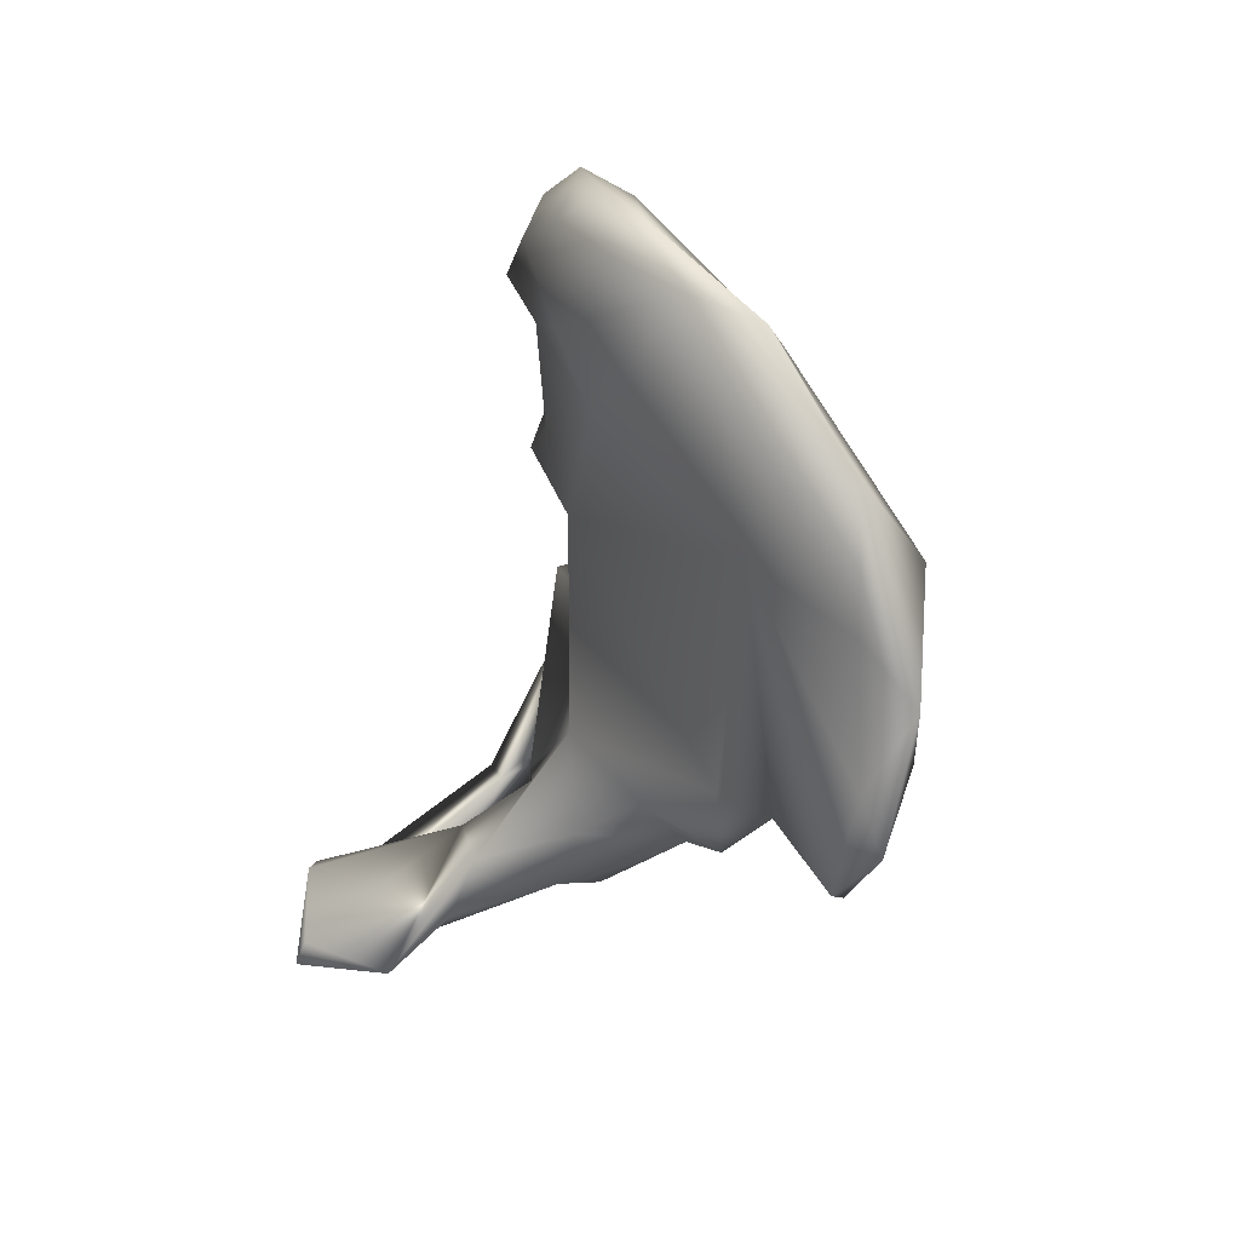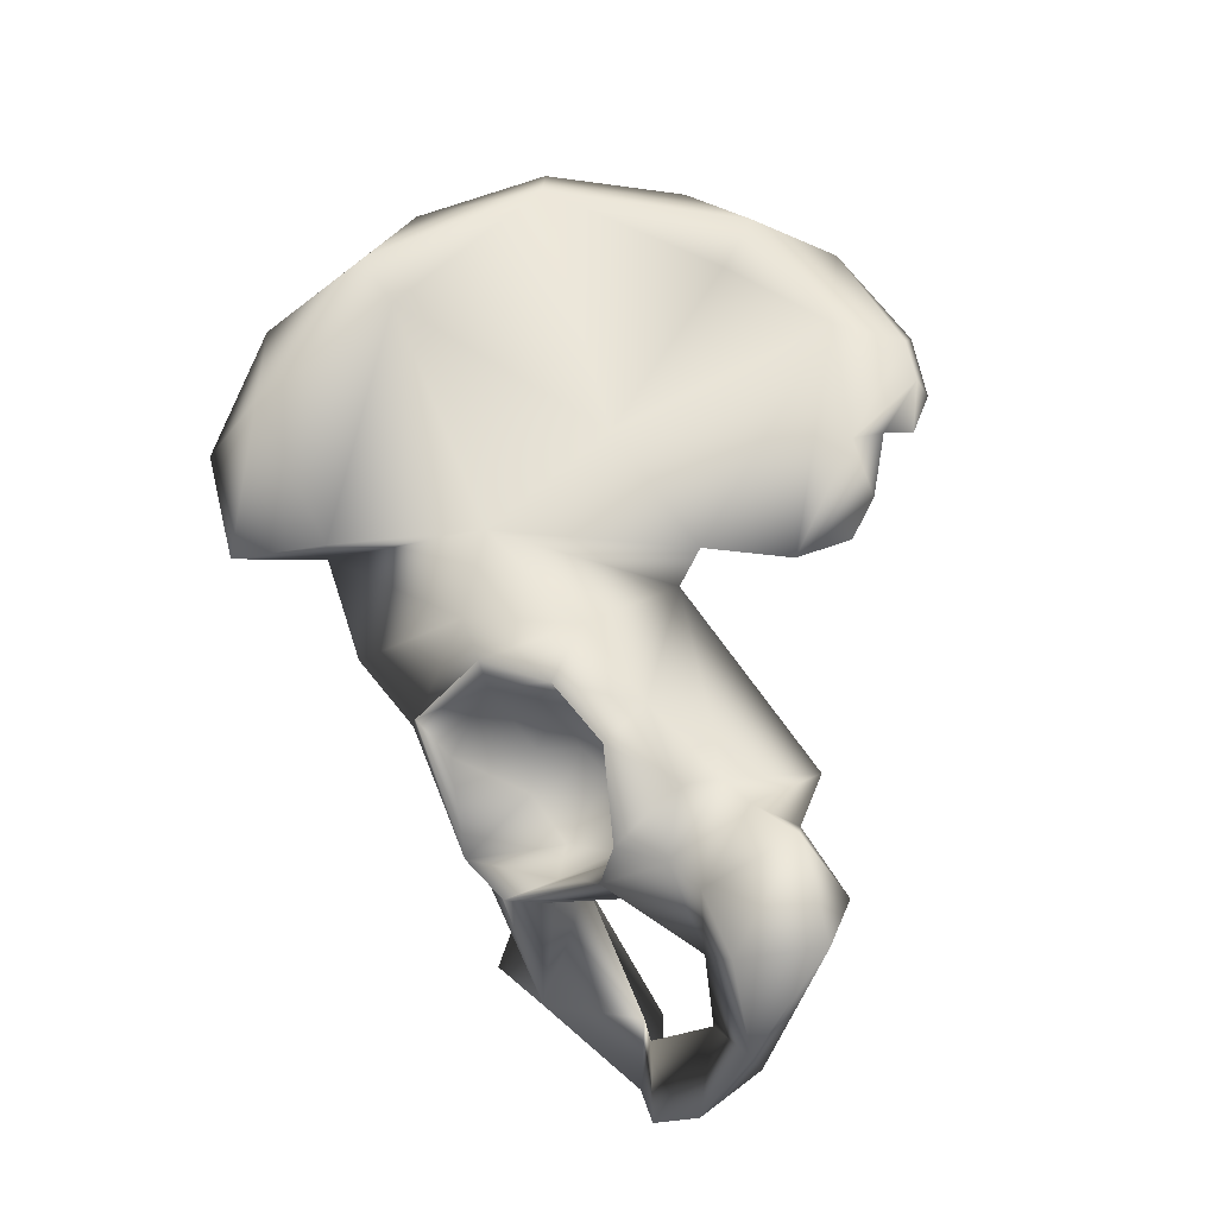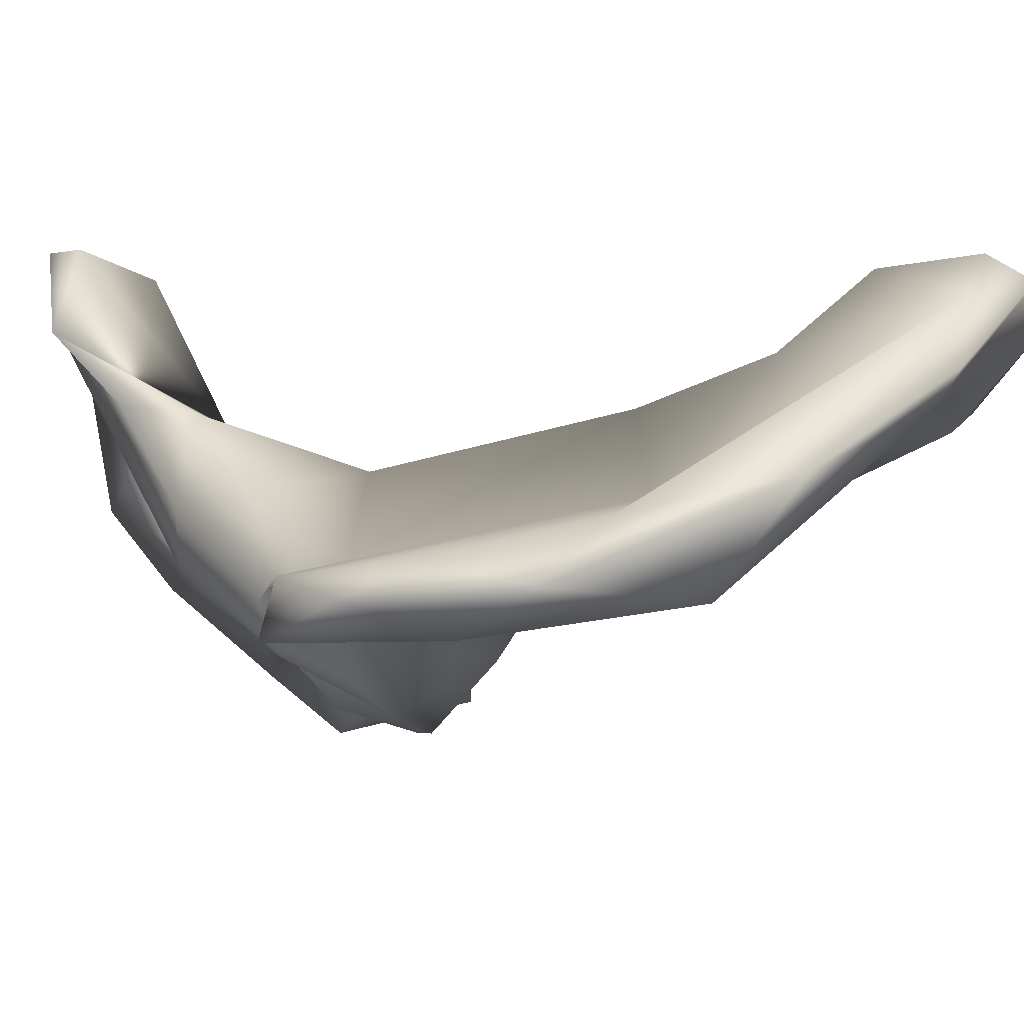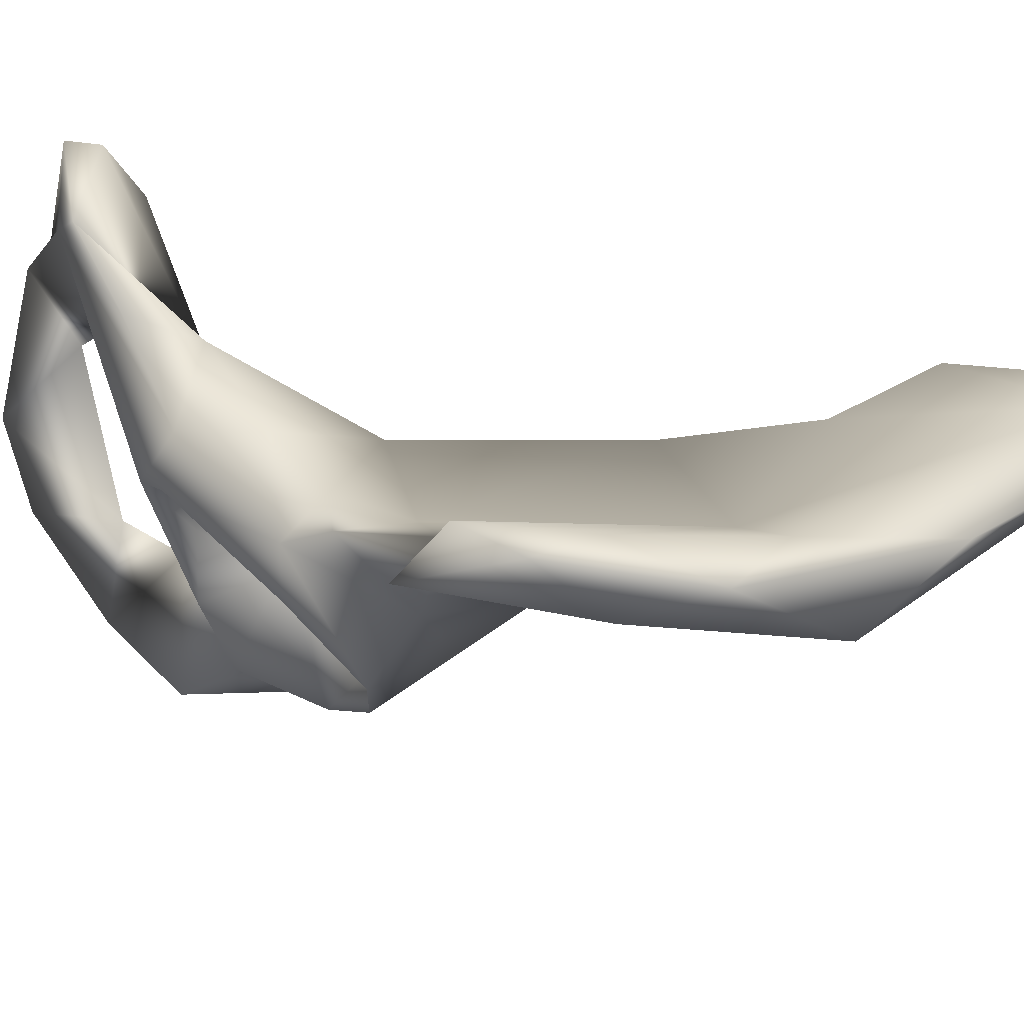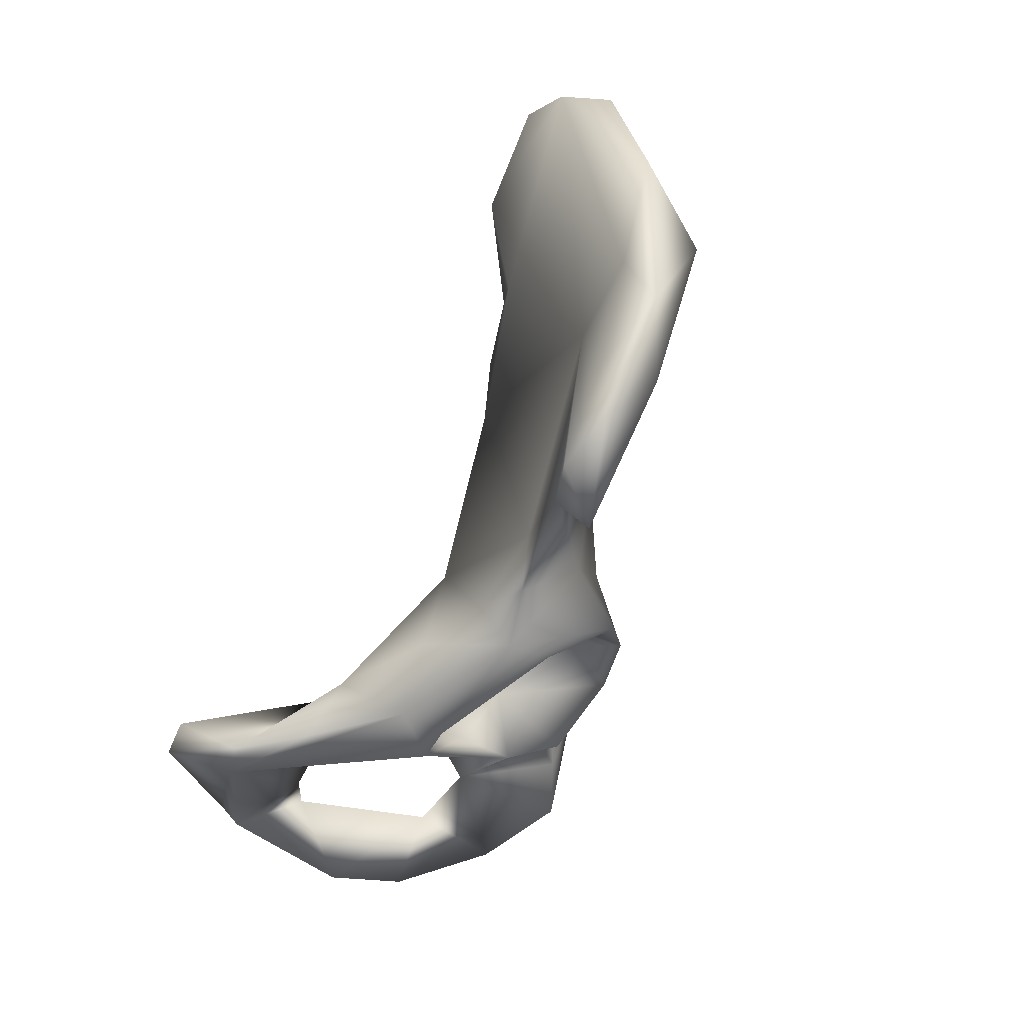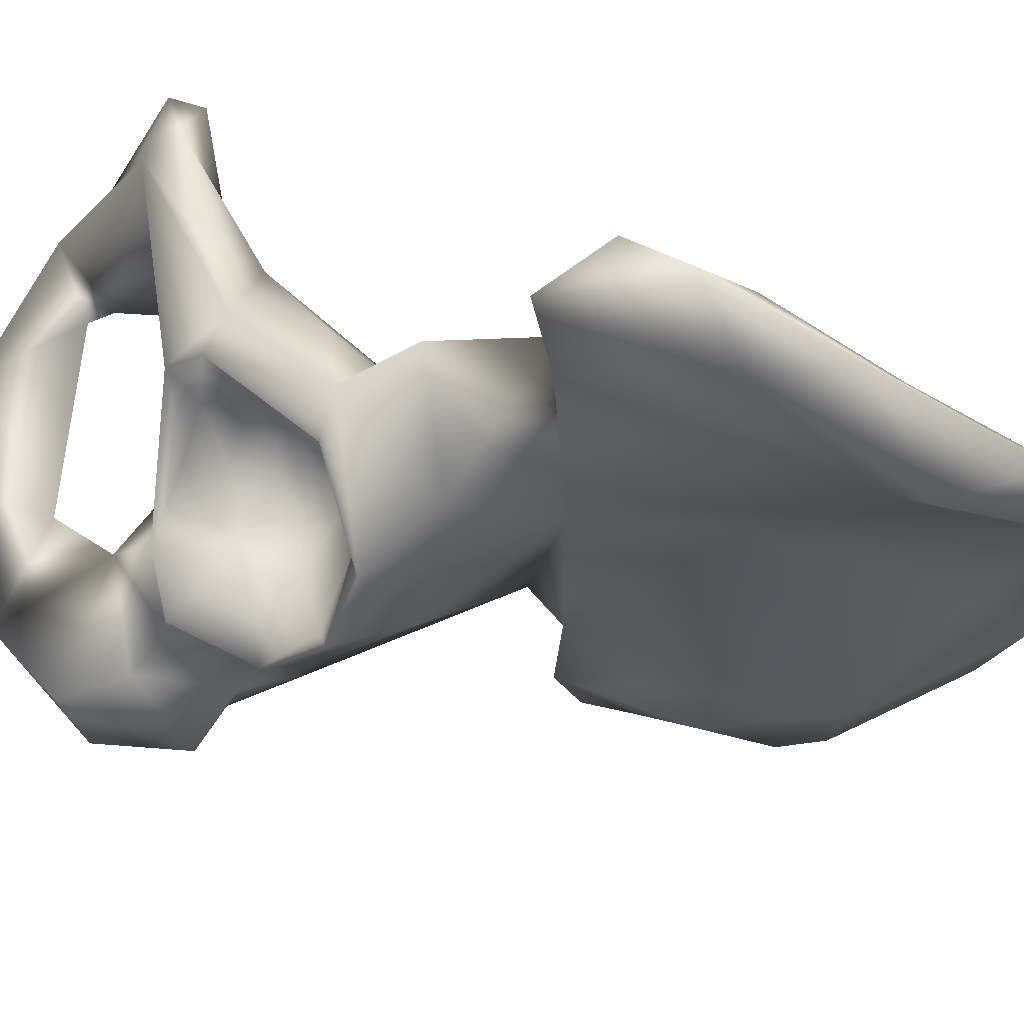
<metadata>
{"format":"obj","ext":"obj","renderer":"f3d","projection":"perspective","resolution":1024,"background":"white","views":[{"elev":58.8,"azim":101.1,"up":"+Y"},{"elev":-31.8,"azim":-138.7,"up":"+Y"},{"elev":-33.9,"azim":140.7,"up":"+Z"},{"elev":-36.1,"azim":118.3,"up":"+Z"},{"elev":10.4,"azim":121.1,"up":"+Y"},{"elev":-66.0,"azim":97.9,"up":"+Z"}]}
</metadata>
<code>
v -0.04433 -0.08085 -0.05468
v -0.04532 -0.07201 -0.05293
v -0.02982 -0.0765 -0.06886
v -0.03426 -0.08491 -0.06101
v -0.05913 -0.07801 -0.05159
v -0.0626 -0.08397 -0.0578
v -0.05321 -0.08503 -0.05994
v -0.06665 -0.09303 -0.06598
v -0.04297 -0.06222 -0.06211
v -0.05502 -0.06866 -0.05188
v -0.05122 -0.06368 -0.05332
v -0.03528 -0.05753 -0.07974
v -0.03881 -0.05547 -0.09443
v -0.03142 -0.05177 -0.08781
v -0.0253 -0.07168 -0.06015
v -0.007545 -0.08884 -0.01886
v -0.03568 -0.08237 -0.05047
v -0.06101 -0.08716 -0.04562
v -0.07081 -0.07724 -0.06037
v -0.06217 -0.06973 -0.05193
v -0.0781 -0.09148 -0.07464
v -0.08454 -0.09354 -0.06479
v -0.07682 -0.1047 -0.04422
v -0.04828 -0.05495 -0.06625
v -0.05072 -0.05898 -0.05793
v -0.06049 -0.06174 -0.05466
v -0.05173 -0.04868 -0.08557
v -0.06272 -0.05239 -0.09988
v -0.05285 -0.03589 -0.09517
v -0.02226 -0.03526 -0.09669
v -0.02987 -0.05405 -0.06373
v -0.03496 -0.04448 -0.07717
v -0.01599 -0.07845 -0.03737
v -0.02534 -0.06645 -0.04135
v -0.02725 -0.1066 0.000583
v 1e-05 -0.08373 -0.004923
v 0 -0.07947 -0.02666
v -0.03373 -0.07529 -0.04303
v -0.03619 -0.07305 -0.03564
v -0.02595 -0.1104 -0.00567
v -0.03758 -0.09997 -0.01779
v -0.04611 -0.06438 -0.05
v -0.1081 -0.07223 -0.04271
v -0.1085 -0.08817 -0.0516
v -0.07759 -0.04317 -0.05994
v -0.04711 -0.04084 -0.05866
v -0.07557 -0.06682 -0.06658
v -0.06946 -0.06605 -0.05463
v -0.0847 -0.07422 -0.08532
v -0.07986 -0.06278 -0.08307
v -0.08984 -0.07841 -0.06778
v -0.09271 -0.1019 -0.06476
v -0.09483 -0.07546 -0.05913
v -0.07147 -0.1164 -0.0352
v -0.1143 -0.1033 -0.04371
v -0.09767 -0.1177 -0.0614
v -0.08894 -0.1308 -0.04512
v -0.06088 -0.05064 -0.07306
v -0.05657 -0.05496 -0.06094
v -0.07011 -0.06037 -0.05886
v -0.0641 -0.05543 -0.06078
v -0.0778 -0.06087 -0.09384
v -0.07937 -0.04345 -0.08561
v -0.02077 -0.01269 -0.1066
v -0.05885 -0.01549 -0.09486
v -0.03014 -0.02337 -0.09381
v -0.02229 -0.08064 -0.002346
v -0.02925 -0.09168 -0.001081
v -0.04455 -0.1278 -0.02346
v -0.08 -0.1268 -0.03015
v -0.03908 -0.1056 -0.01748
v -0.002515 -0.07652 -0.007104
v -0.1013 -0.08318 -0.05863
v -0.08621 -0.02593 -0.06184
v -0.1135 -0.09407 -0.05871
v -0.07692 -0.000898 -0.05315
v -0.08865 -0.06228 -0.07623
v -0.06438 -0.1338 -0.03168
v -0.1134 -0.1156 -0.05016
v -0.05775 0.02265 -0.09313
v -0.007194 -0.01492 -0.1233
v -0 0 -0.1208
v -0.02577 -0.01356 -0.1118
v -0.0508 0.03734 -0.1189
v -0.07518 0.01546 -0.07225
v -0.09403 -0.02026 -0.06399
v -0.09116 0.009621 -0.0455
v -0.0958 -0.005519 -0.04083
v -0.1107 -0.02409 -0.05188
v -0.08079 0.03172 -0.05763
v -0.07577 0.081 -0.07644
v -0.0322 0.04282 -0.118
v -0.01167 0.02072 -0.1231
v -0.003795 0.01137 -0.1293
v -0.02214 0.01706 -0.1322
v -0.04997 0.04519 -0.1279
v -0.07405 0.07292 -0.09522
v -0.1256 0.03105 -0.05419
v -0.09999 0.05722 -0.06035
v -0.1127 0.00413 -0.04705
v -0.1065 0.02473 -0.04049
v -0.1206 -0.01994 -0.04448
v -0.1256 -0.01008 -0.04241
v -0.1262 0.001275 -0.05013
v -0.08458 0.05277 -0.05002
v -0.05169 0.06547 -0.1138
v -0.07256 0.08001 -0.09248
v -0.09287 0.08028 -0.06545
v -0.08542 0.07653 -0.06099
v -0.0228 0.03612 -0.1315
v -0.109 0.06641 -0.06097
v -0.1368 0.0271 -0.04242
v -0.123 0.05636 -0.04717
v -0.1295 0.005228 -0.0426
v -0.1241 0.01654 -0.03006
v -0.1183 0.03679 -0.03542
v -0.1379 0.01681 -0.04058
v -0.1018 0.06465 -0.04707
v -0.1051 0.07172 -0.05533
v -0.1369 0.01576 -0.03522
v -0.1345 0.03237 -0.03637
v -0.1335 0.006379 -0.03694
f 1 2 3
f 3 4 1
f 5 2 1
f 5 1 6
f 1 7 6
f 8 1 4
f 4 7 1
f 2 9 3
f 2 10 11
f 9 2 11
f 2 5 10
f 3 9 12
f 12 13 3
f 13 14 3
f 15 3 14
f 15 4 3
f 16 4 15
f 4 16 17
f 8 4 18
f 18 4 17
f 7 4 8
f 6 19 5
f 5 19 20
f 5 20 10
f 8 19 6
f 7 8 6
f 21 19 8
f 8 22 21
f 8 18 23
f 22 8 23
f 12 9 24
f 9 11 25
f 24 9 25
f 10 26 11
f 20 26 10
f 11 26 25
f 13 12 27
f 27 12 24
f 27 28 13
f 13 28 14
f 14 29 30
f 14 28 29
f 14 31 15
f 32 31 14
f 30 32 14
f 15 33 16
f 15 31 34
f 33 15 34
f 35 16 36
f 16 33 37
f 38 16 39
f 17 16 38
f 36 16 37
f 16 40 41
f 16 35 40
f 16 41 39
f 42 18 17
f 38 42 17
f 43 44 18
f 43 18 45
f 44 23 18
f 46 18 42
f 45 18 46
f 19 47 48
f 19 48 20
f 21 49 19
f 19 50 47
f 49 50 19
f 48 26 20
f 21 51 49
f 21 22 51
f 22 52 53
f 22 53 51
f 22 23 52
f 54 23 55
f 44 55 23
f 56 23 57
f 57 23 54
f 52 23 56
f 27 24 58
f 24 25 59
f 58 24 59
f 25 26 59
f 60 61 26
f 59 26 61
f 60 26 48
f 62 27 58
f 28 27 62
f 28 62 63
f 28 63 29
f 30 29 64
f 64 29 65
f 65 29 63
f 32 30 66
f 64 66 30
f 46 31 32
f 34 31 46
f 46 32 66
f 37 33 34
f 37 34 39
f 39 34 42
f 34 46 42
f 36 67 35
f 68 35 67
f 39 41 35
f 39 35 68
f 35 69 40
f 69 35 70
f 71 70 35
f 71 35 41
f 36 72 67
f 72 36 37
f 72 37 39
f 39 42 38
f 68 67 39
f 67 72 39
f 40 71 41
f 40 69 71
f 73 44 43
f 43 53 73
f 74 43 45
f 43 74 53
f 75 44 73
f 55 44 75
f 45 46 74
f 66 76 46
f 46 76 74
f 48 47 60
f 60 47 61
f 50 61 47
f 49 62 50
f 62 49 77
f 49 51 77
f 58 61 50
f 50 62 58
f 53 77 51
f 53 52 73
f 52 75 73
f 52 56 75
f 53 74 77
f 54 55 70
f 54 70 71
f 78 57 54
f 54 69 78
f 69 54 71
f 75 79 55
f 55 79 70
f 56 57 79
f 56 79 75
f 57 70 79
f 78 70 57
f 61 58 59
f 62 77 63
f 74 65 63
f 74 63 77
f 64 80 66
f 64 81 82
f 82 80 64
f 83 81 64
f 83 64 65
f 84 83 65
f 85 84 65
f 85 65 86
f 74 86 65
f 66 80 76
f 78 69 70
f 74 76 86
f 76 87 88
f 89 76 88
f 86 76 89
f 90 76 80
f 76 90 87
f 90 80 91
f 92 80 93
f 91 80 92
f 80 82 93
f 94 82 81
f 83 95 81
f 81 95 94
f 93 82 94
f 95 83 84
f 95 84 96
f 84 85 97
f 84 97 96
f 85 98 99
f 85 99 97
f 98 85 86
f 98 86 89
f 87 100 88
f 90 101 87
f 101 100 87
f 102 89 88
f 102 88 103
f 88 100 103
f 104 89 103
f 103 89 102
f 89 104 98
f 91 105 90
f 90 105 101
f 91 92 106
f 107 91 106
f 108 91 107
f 91 108 109
f 109 105 91
f 92 93 110
f 92 110 106
f 110 93 94
f 110 94 95
f 110 95 96
f 106 110 96
f 106 96 97
f 107 106 97
f 108 97 111
f 97 99 111
f 107 97 108
f 99 98 111
f 98 104 112
f 111 98 113
f 98 112 113
f 114 103 100
f 115 100 101
f 114 100 115
f 105 116 101
f 101 116 115
f 114 104 103
f 117 104 114
f 112 104 117
f 118 105 109
f 116 105 118
f 119 109 108
f 111 119 108
f 118 109 119
f 111 113 119
f 112 120 121
f 113 112 121
f 117 120 112
f 113 118 119
f 113 121 116
f 116 118 113
f 115 122 114
f 114 122 115
f 117 114 122
f 115 120 122
f 115 121 120
f 116 121 115
f 122 120 117

</code>
